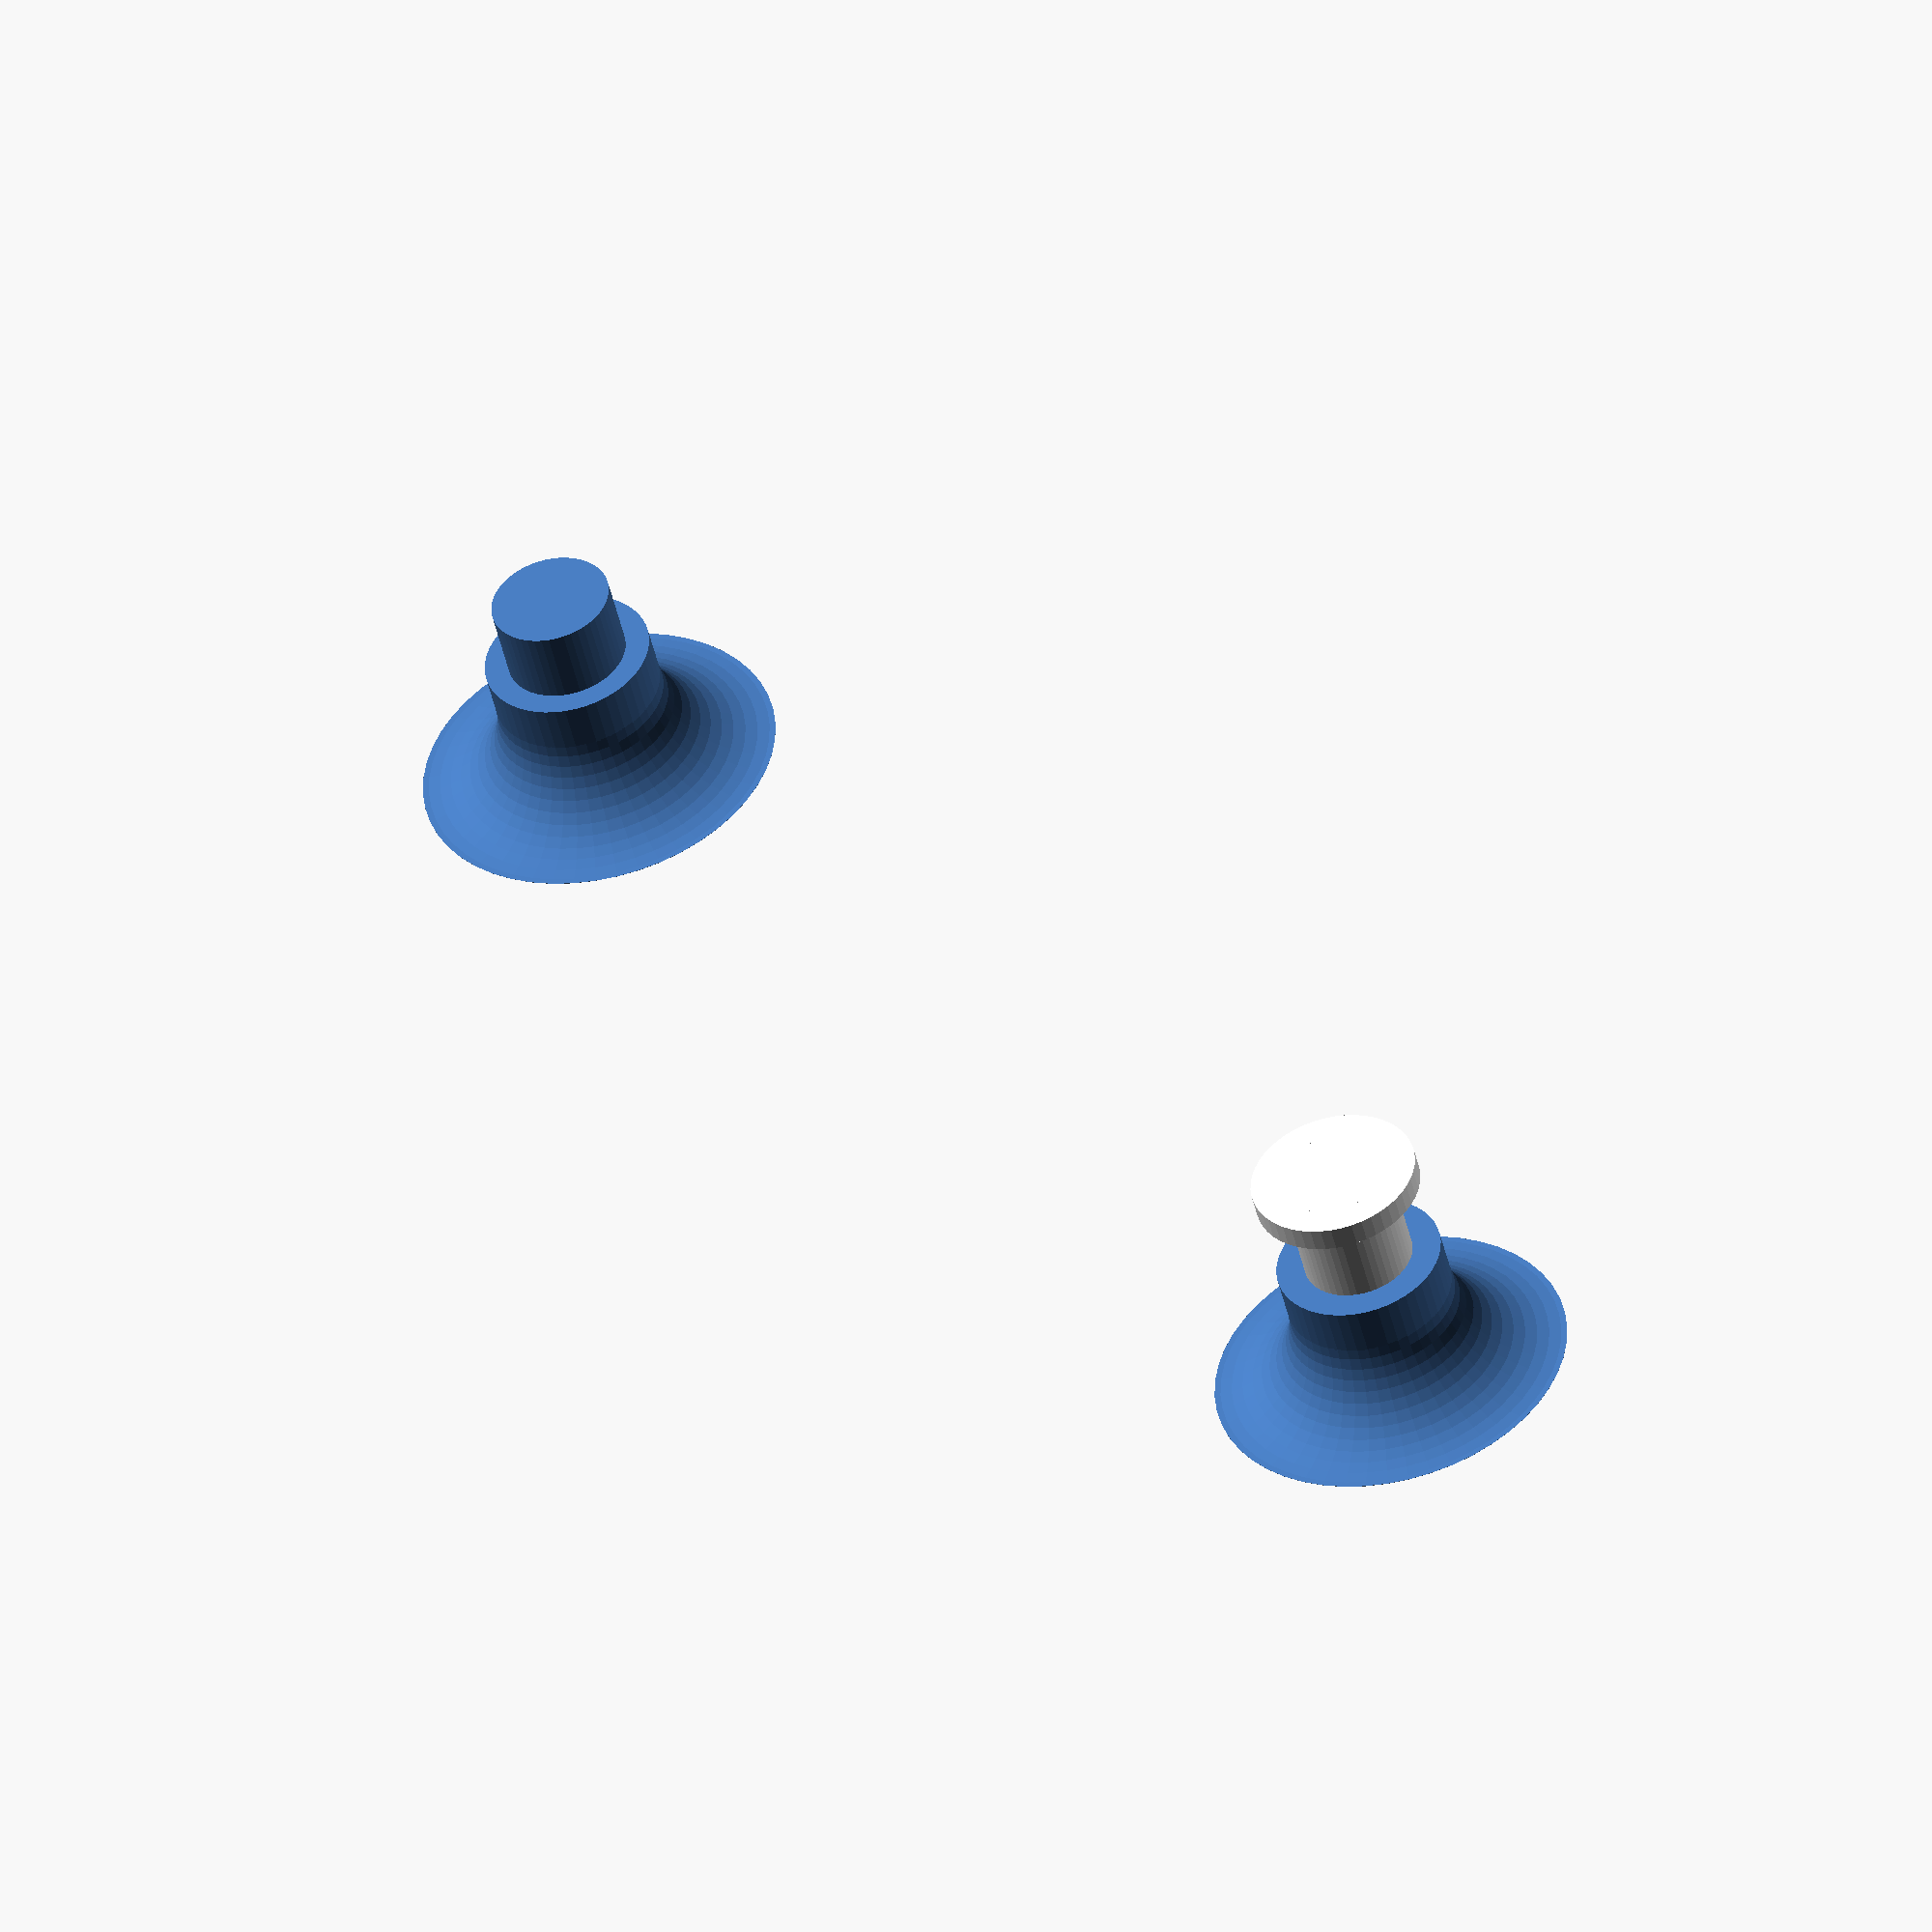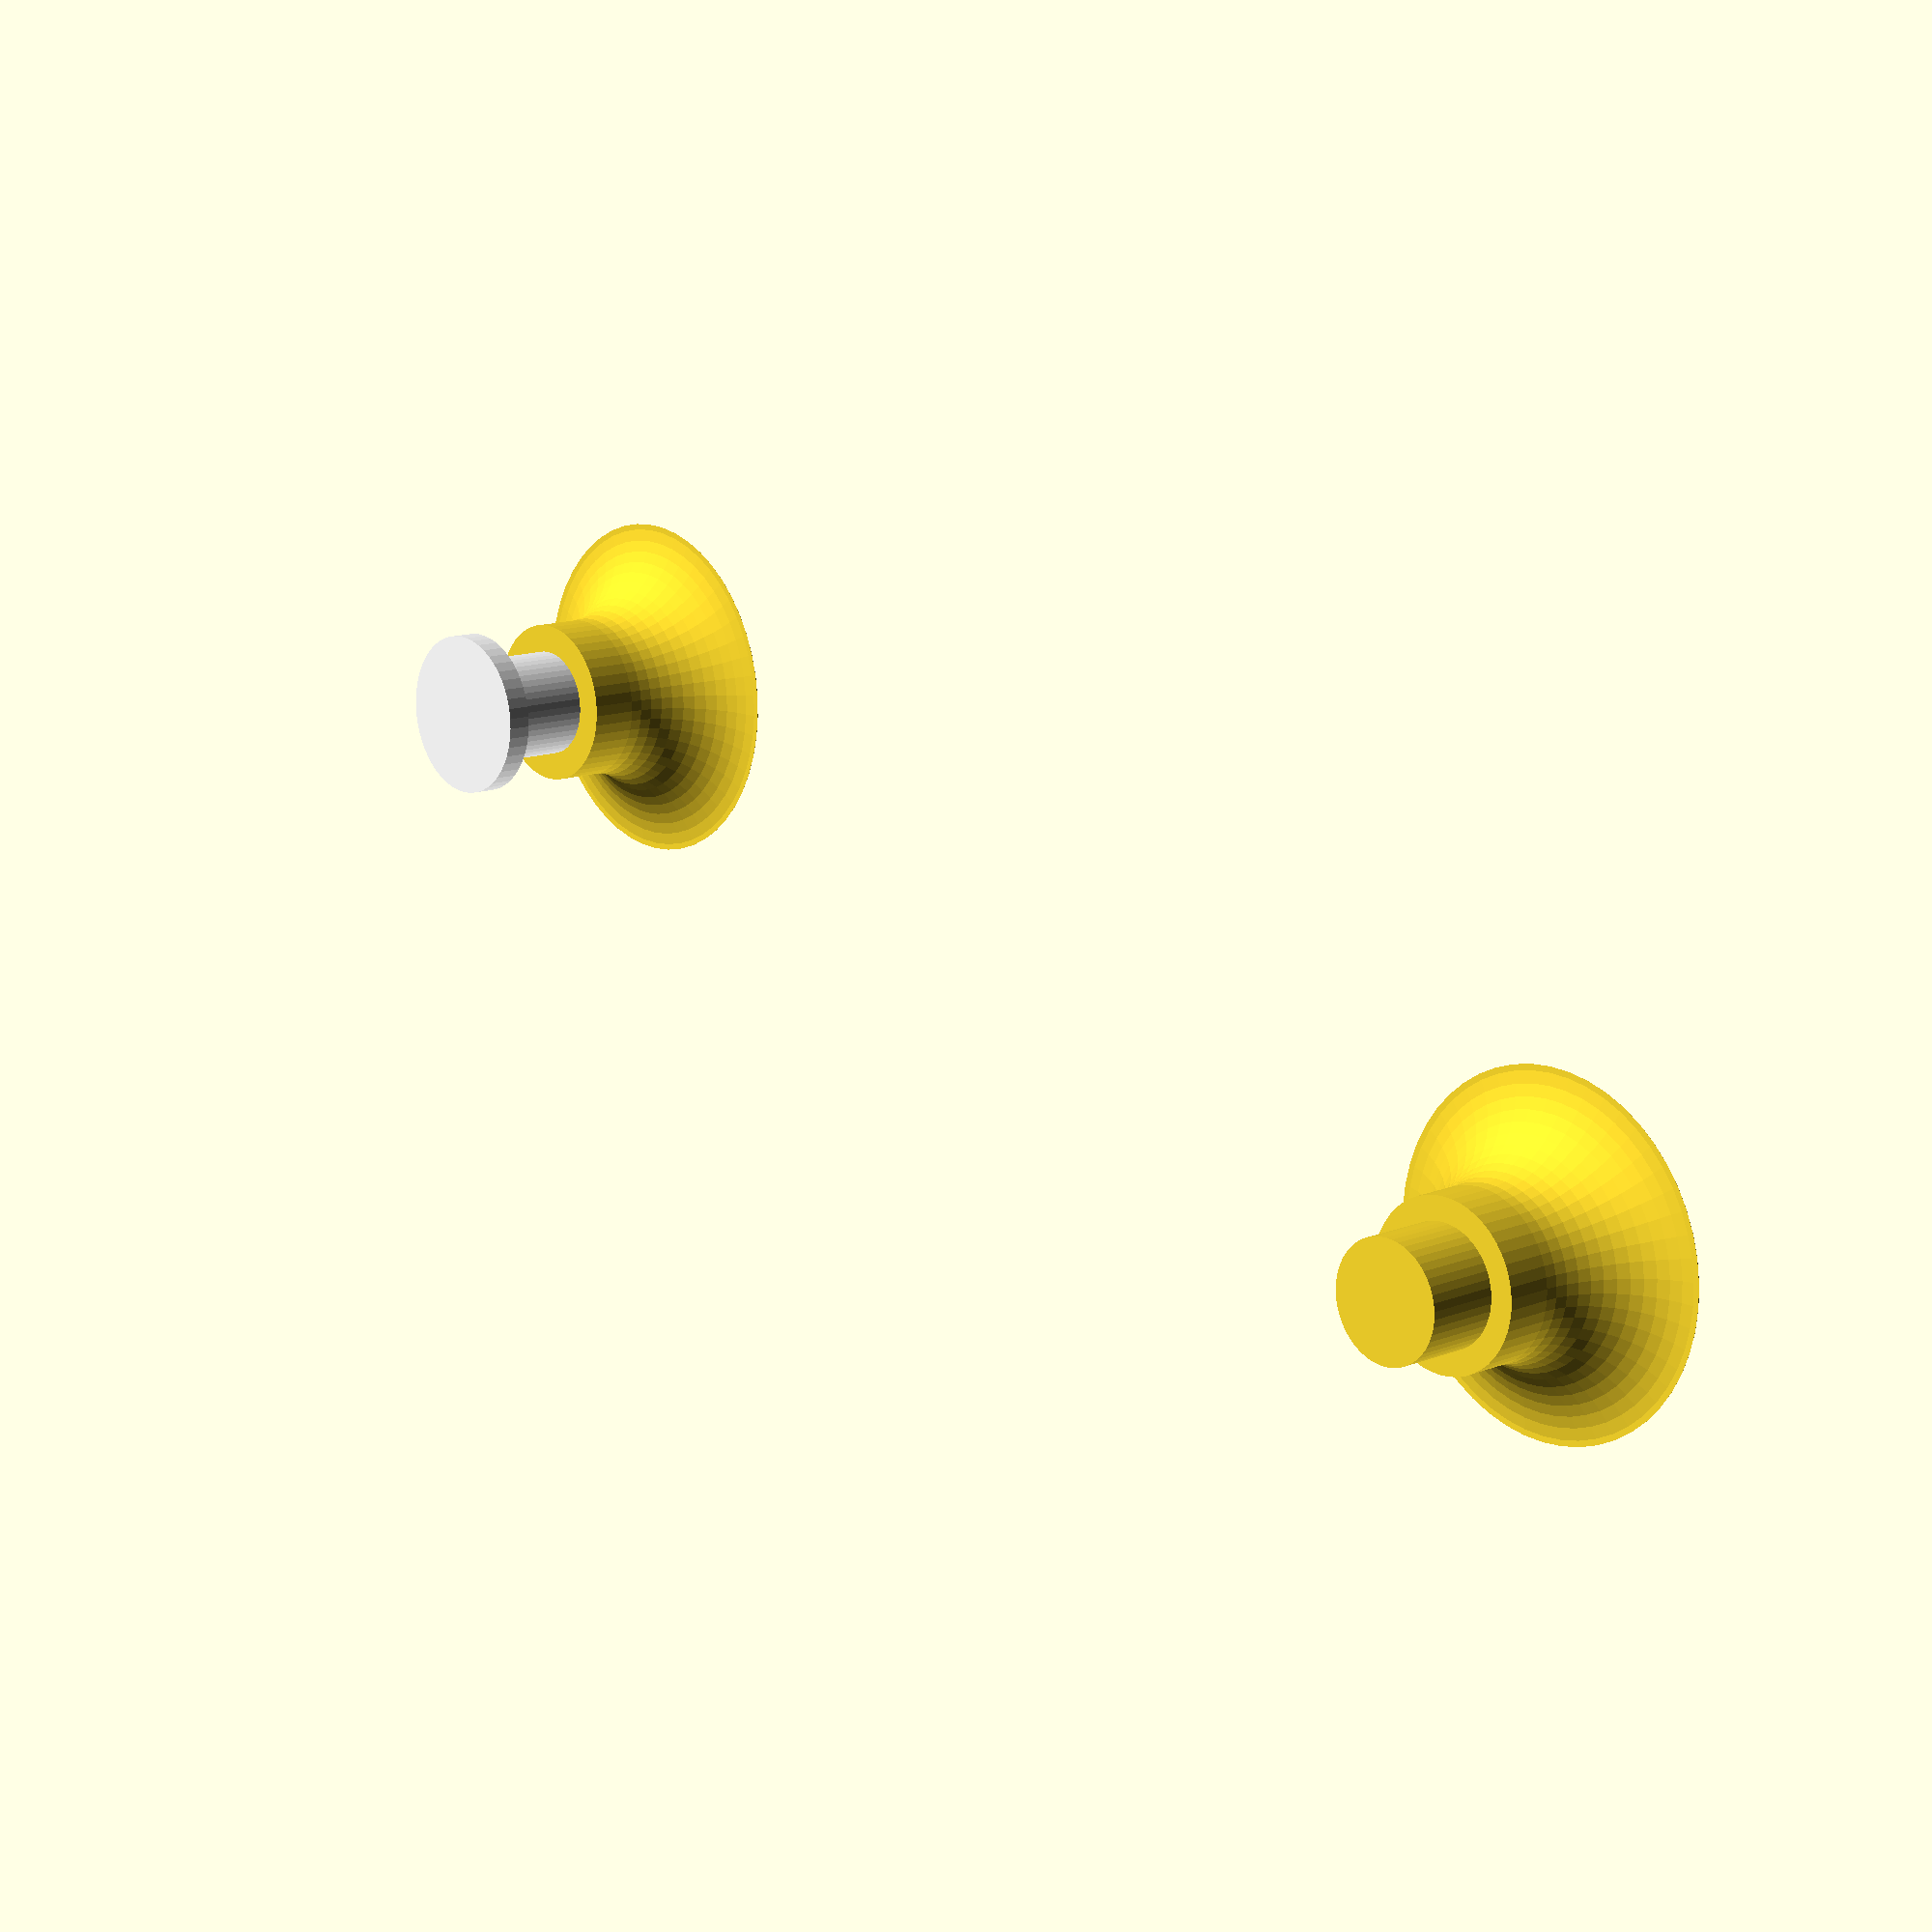
<openscad>
$fn = 50;

standoff(height=3, board_size=1.57);

translate([20, 20])
positive_standoff(height=3, board_size=1.57);


color("white")
translate([0, 0, 5.4])
mirror([0, 0, 1])
standoff_pin(height=3, board_size=1.57);

module standoff(height, board_size) {
  difference() {
    union() {
      cylinder(h=height, d=3.5);
    }

    translate([0, 0, .2])
    cylinder(h=height + board_size, d=2.1);

  }
  fillet(width=3.5, r=2);
}

module positive_standoff(height, board_size) {
  union() {
    cylinder(h=height, d=3.5);
    cylinder(h=height + board_size, d=2.5);
  }
  fillet(width=3.5, r=2);
}

module standoff_pin(height, board_size) {
  cylinder(h=0.5, d=3.5);
  hull() {
    cylinder(h=height, d=2.3);

    translate([0, 0, height + board_size - 0.1])
    cylinder(h=0.1, d=1);
  }
}

module fillet(width, r) {
  rotate_extrude()
  translate([width/2, 0])
  difference() {
    square(r);

    translate([r, r])
    circle(r);
  }
}

</openscad>
<views>
elev=47.8 azim=278.5 roll=12.9 proj=o view=solid
elev=347.2 azim=60.8 roll=47.6 proj=p view=solid
</views>
